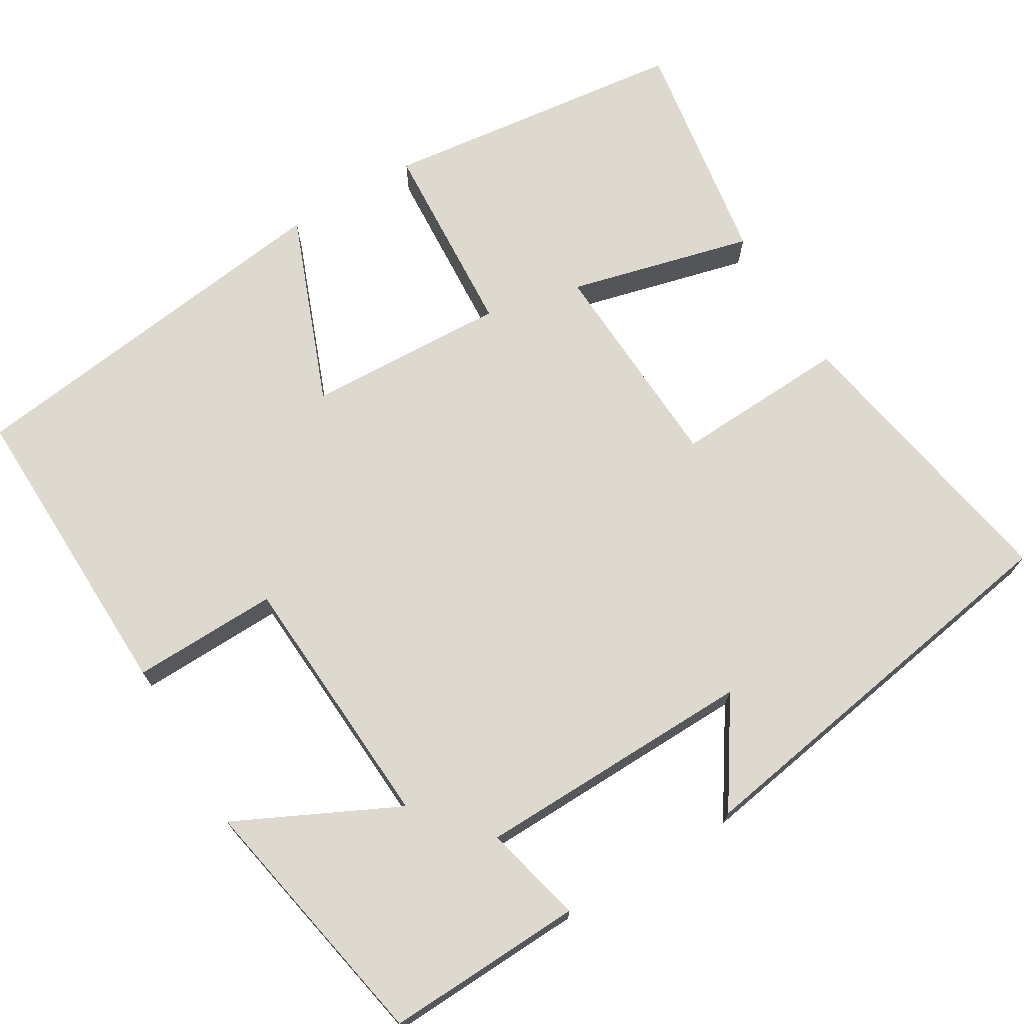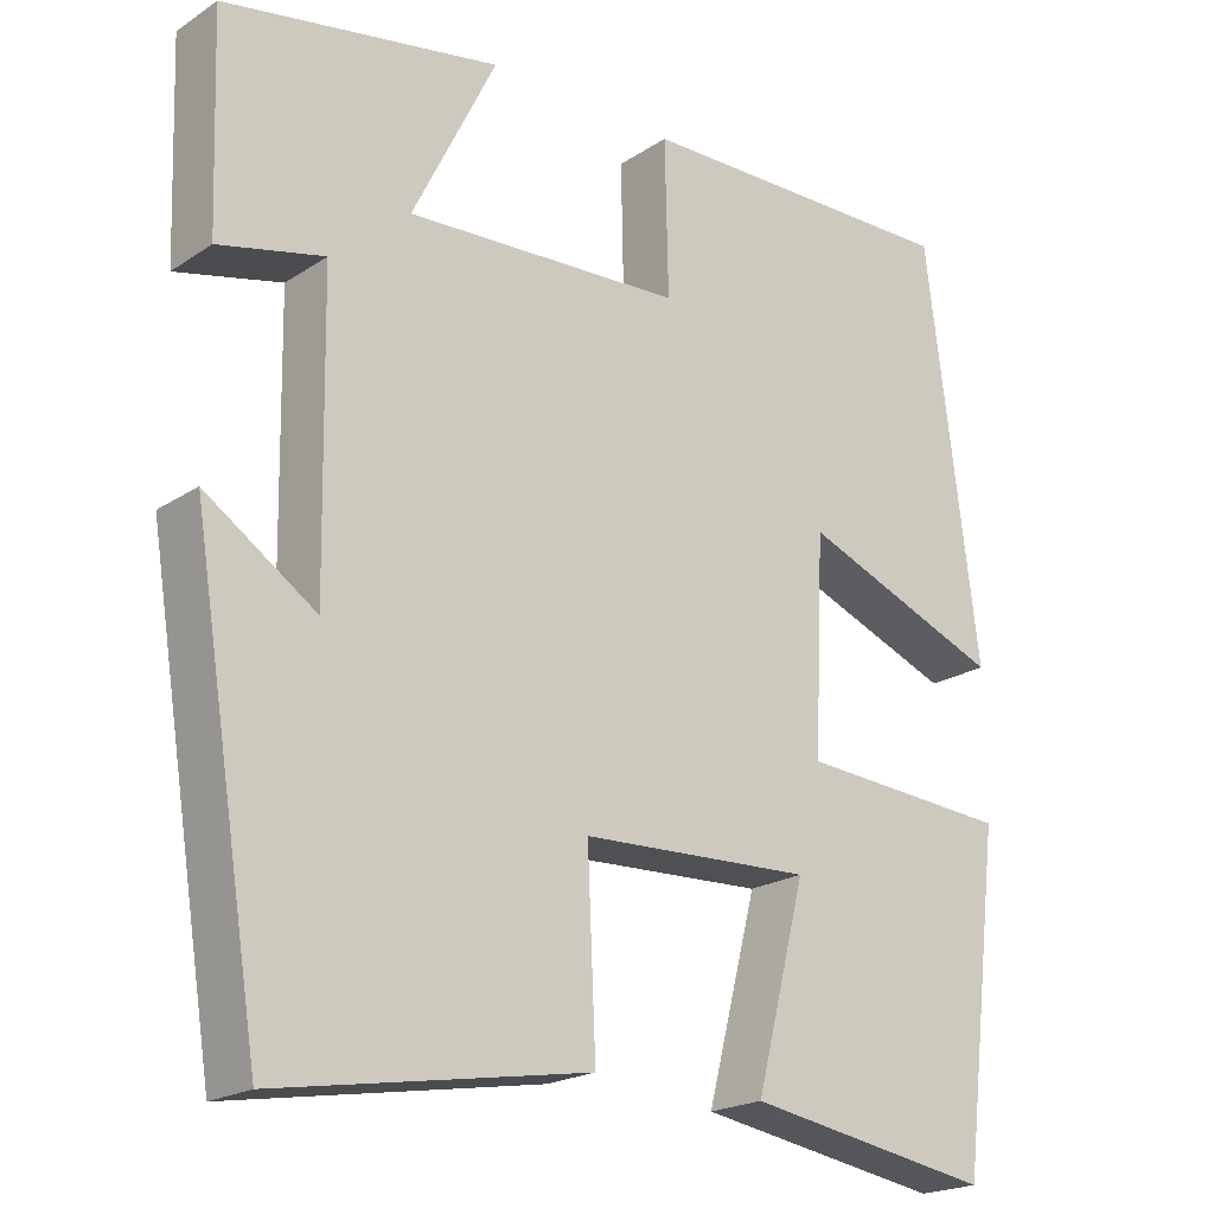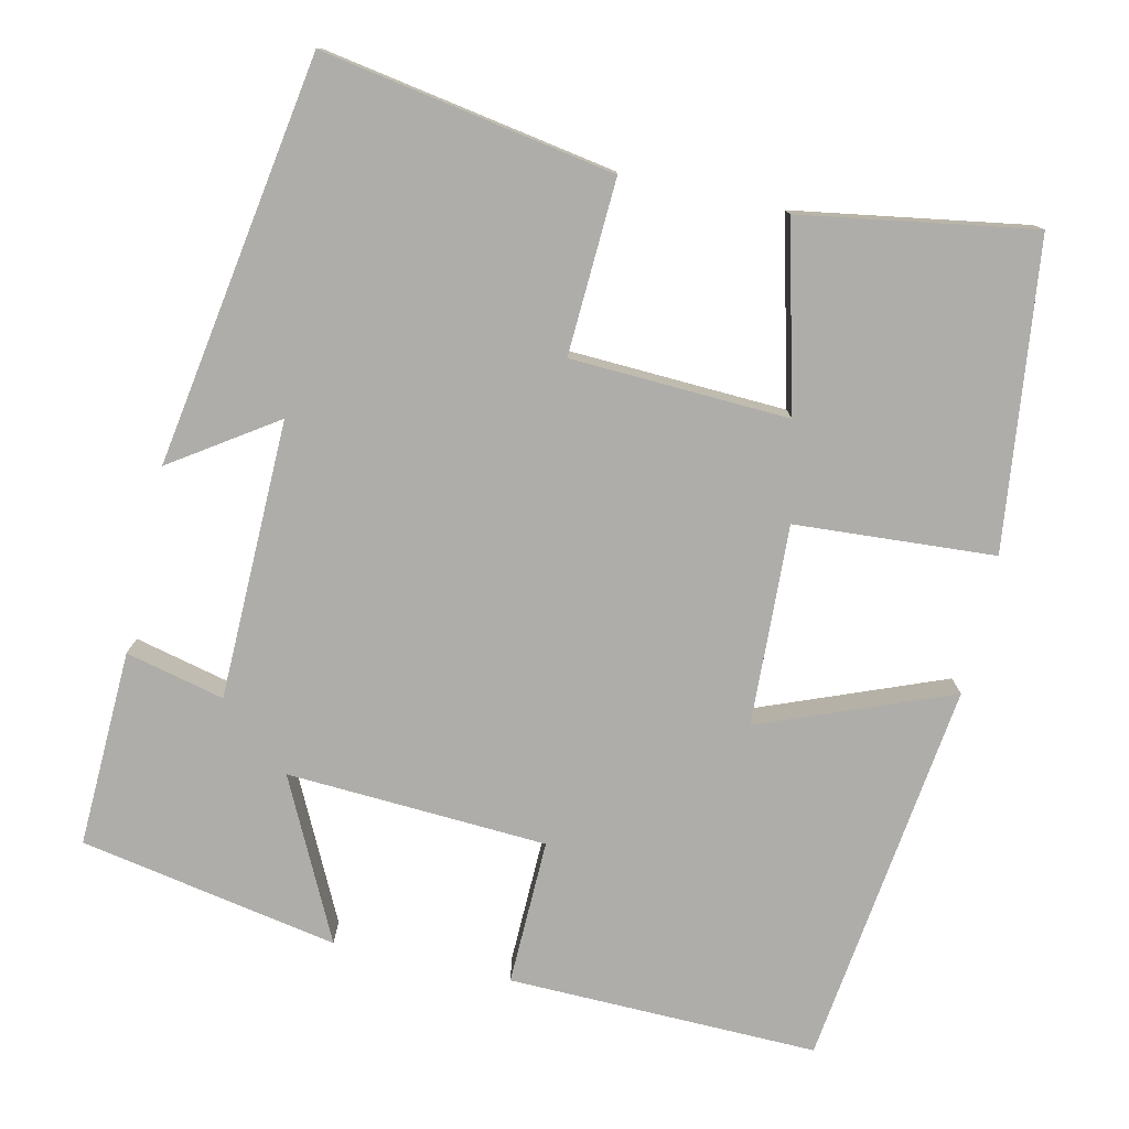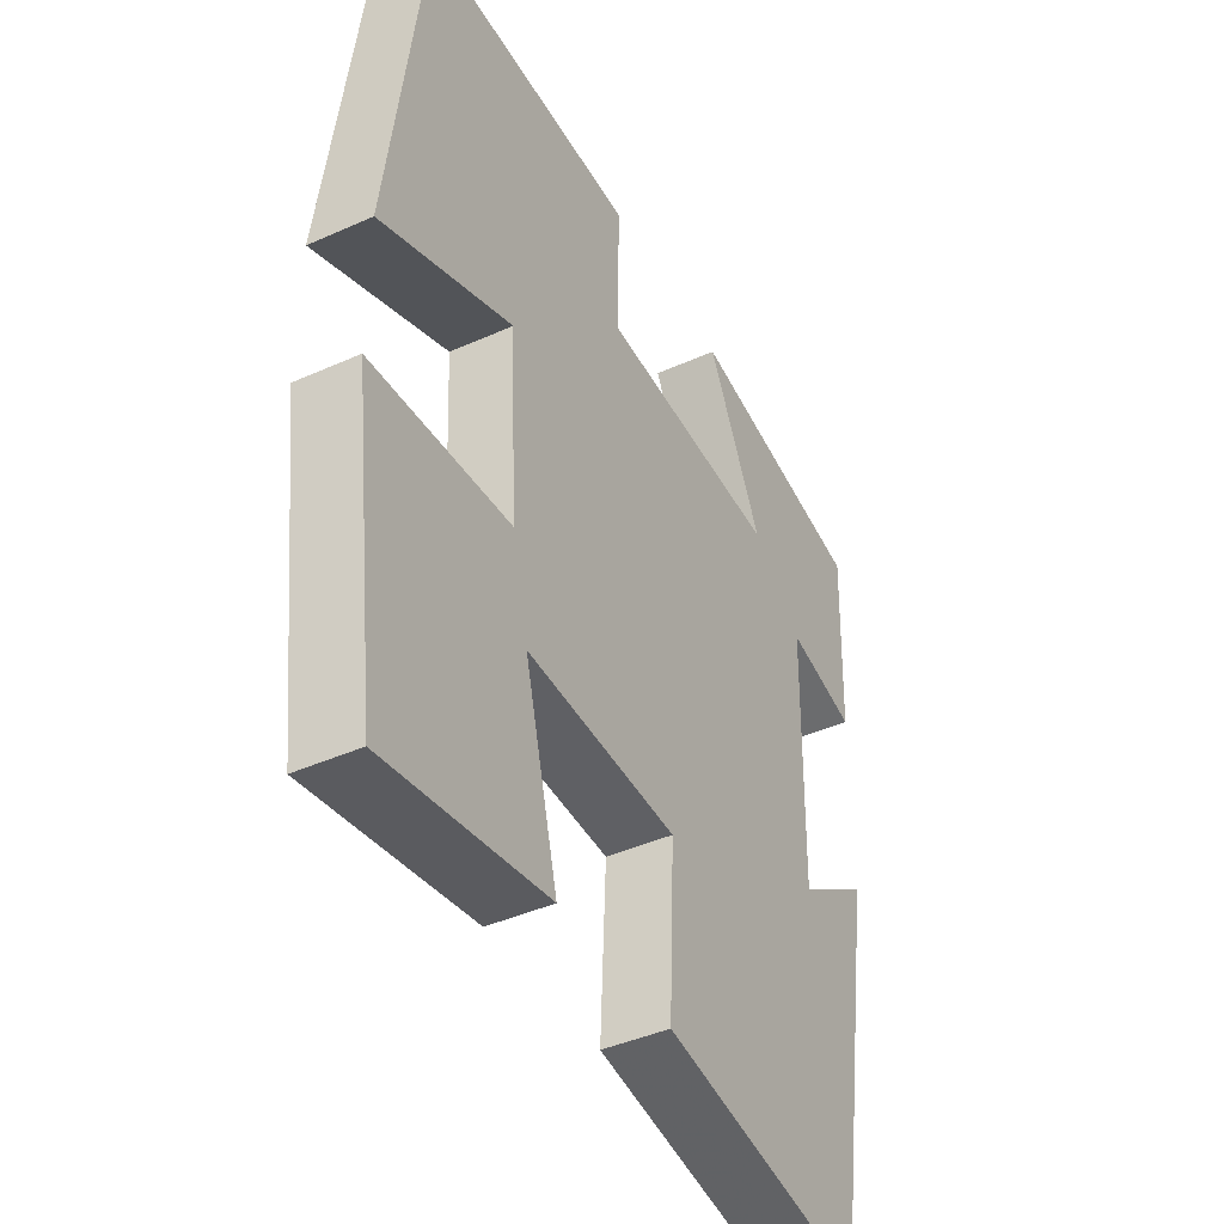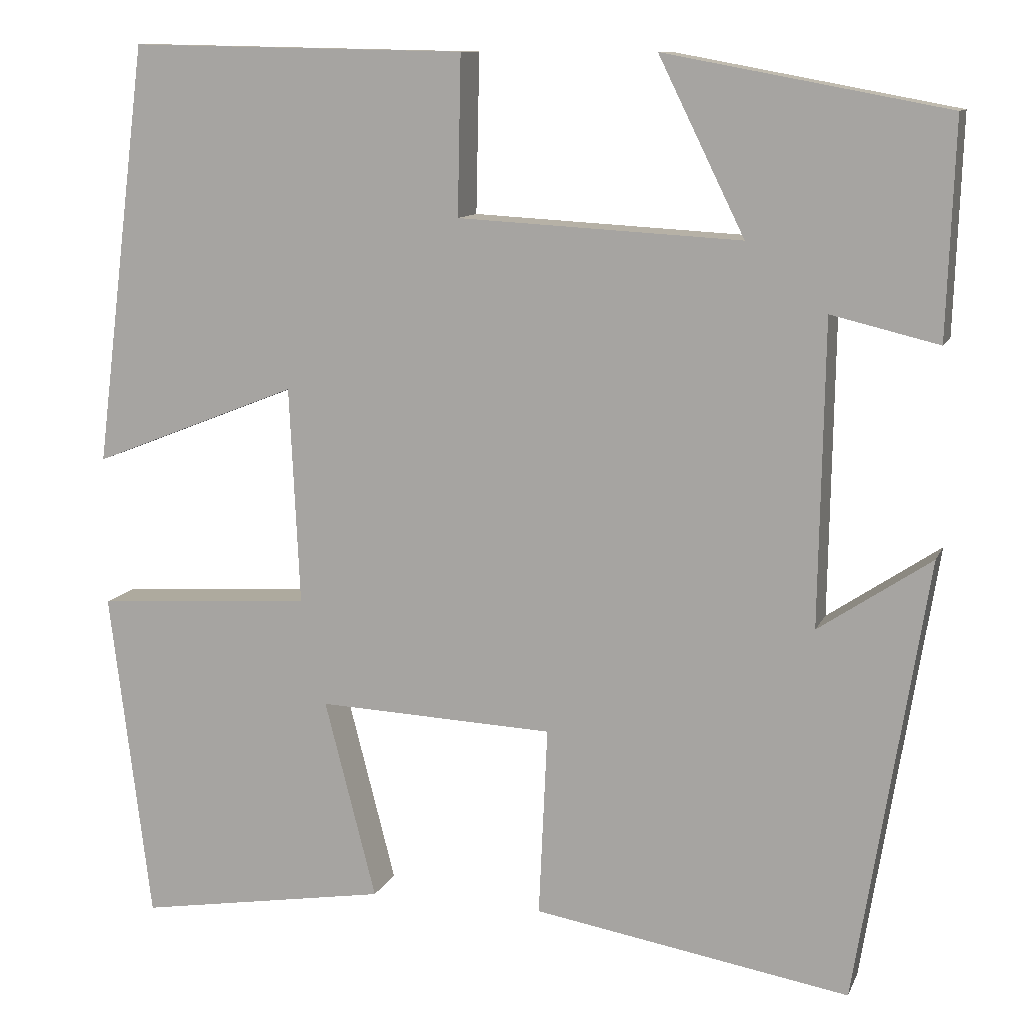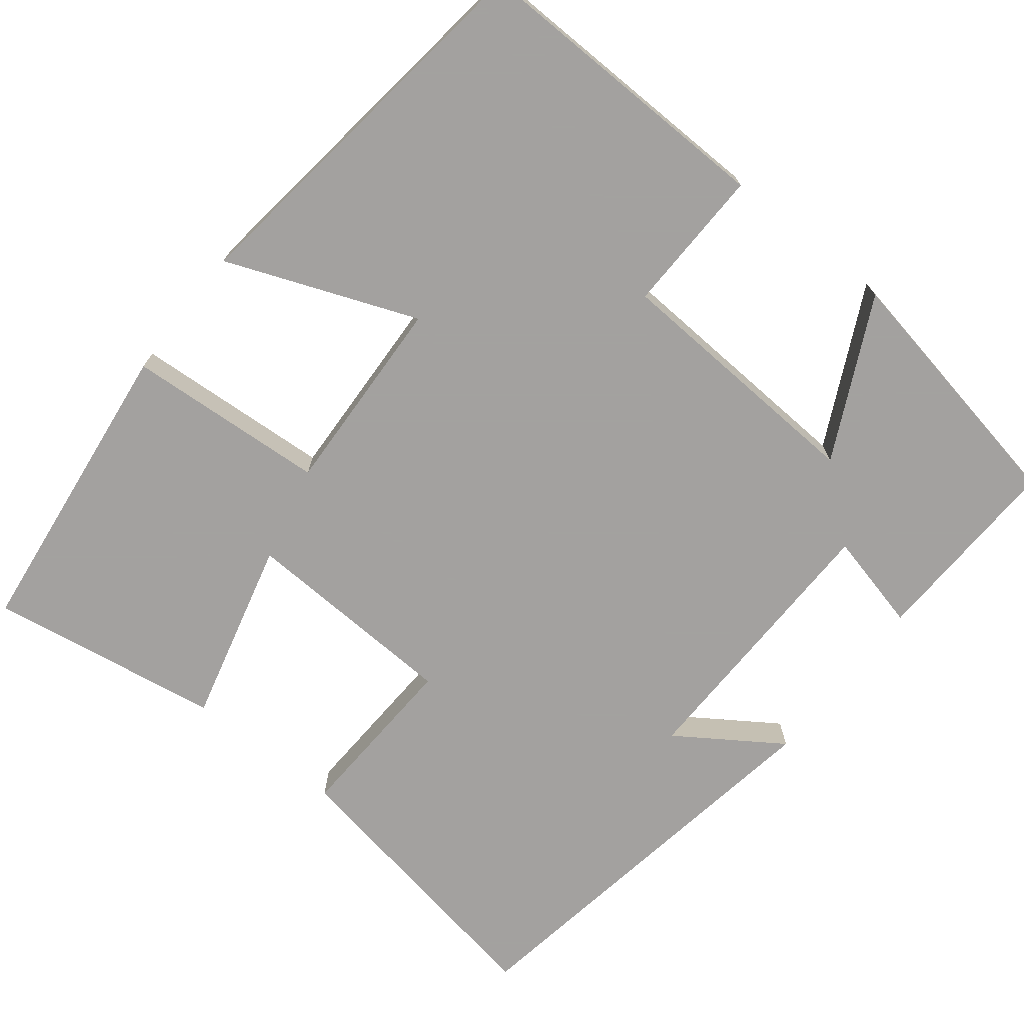
<metadata>
{"format":"obj","ext":"obj","renderer":"f3d","projection":"perspective","resolution":1024,"background":"white","views":[{"elev":71.4,"azim":58.8,"up":"+Y"},{"elev":-20.7,"azim":139.5,"up":"+Z"},{"elev":-77.4,"azim":167.3,"up":"+Y"},{"elev":-42.5,"azim":-61.9,"up":"+Z"},{"elev":10.9,"azim":16.6,"up":"+Z"},{"elev":-72.3,"azim":-38.4,"up":"+Y"}]}
</metadata>
<code>
v 0.509 0.07 0.439
v 0.5 0.07 0.189
v 0.375 0.07 0.219
v 0.369 0.07 -0.135
v 0.5 0.07 -0.047
v 0.417 0.07 -0.563
v 0.048 0.07 -0.5
v 0.058 0.07 -0.279
v -0.218 0.07 -0.267
v -0.158 0.07 -0.5
v -0.452 0.07 -0.548
v -0.5 0.07 -0.16
v -0.247 0.07 -0.143
v -0.259 0.07 0.111
v -0.5 0.07 0.016
v -0.438 0.07 0.508
v -0.045 0.07 0.5
v -0.049 0.07 0.315
v 0.281 0.07 0.297
v 0.181 0.07 0.5
v 0.509 0 0.439
v 0.5 0 0.189
v 0.375 0 0.219
v 0.369 0 -0.135
v 0.5 0 -0.047
v 0.417 0 -0.563
v 0.048 0 -0.5
v 0.058 0 -0.279
v -0.218 0 -0.267
v -0.158 0 -0.5
v -0.452 0 -0.548
v -0.5 0 -0.16
v -0.247 0 -0.143
v -0.259 0 0.111
v -0.5 0 0.016
v -0.438 0 0.508
v -0.045 0 0.5
v -0.049 0 0.315
v 0.281 0 0.297
v 0.181 0 0.5
f 1 2 3
f 20 1 3
f 19 20 3
f 18 19 3 4
f 16 17 18
f 15 16 18
f 14 15 18
f 13 14 18 4
f 12 13 4
f 9 10 11 12
f 8 9 12 4
f 7 8 4
f 4 5 6 7
f 23 22 21
f 23 21 40
f 23 40 39
f 24 23 39 38
f 38 37 36
f 38 36 35
f 38 35 34
f 24 38 34 33
f 24 33 32
f 32 31 30 29
f 24 32 29 28
f 24 28 27
f 27 26 25 24
f 1 21 22 2
f 2 22 23 3
f 3 23 24 4
f 4 24 25 5
f 5 25 26 6
f 6 26 27 7
f 7 27 28 8
f 8 28 29 9
f 9 29 30 10
f 10 30 31 11
f 11 31 32 12
f 12 32 33 13
f 13 33 34 14
f 14 34 35 15
f 15 35 36 16
f 16 36 37 17
f 17 37 38 18
f 18 38 39 19
f 19 39 40 20
f 20 40 21 1

</code>
